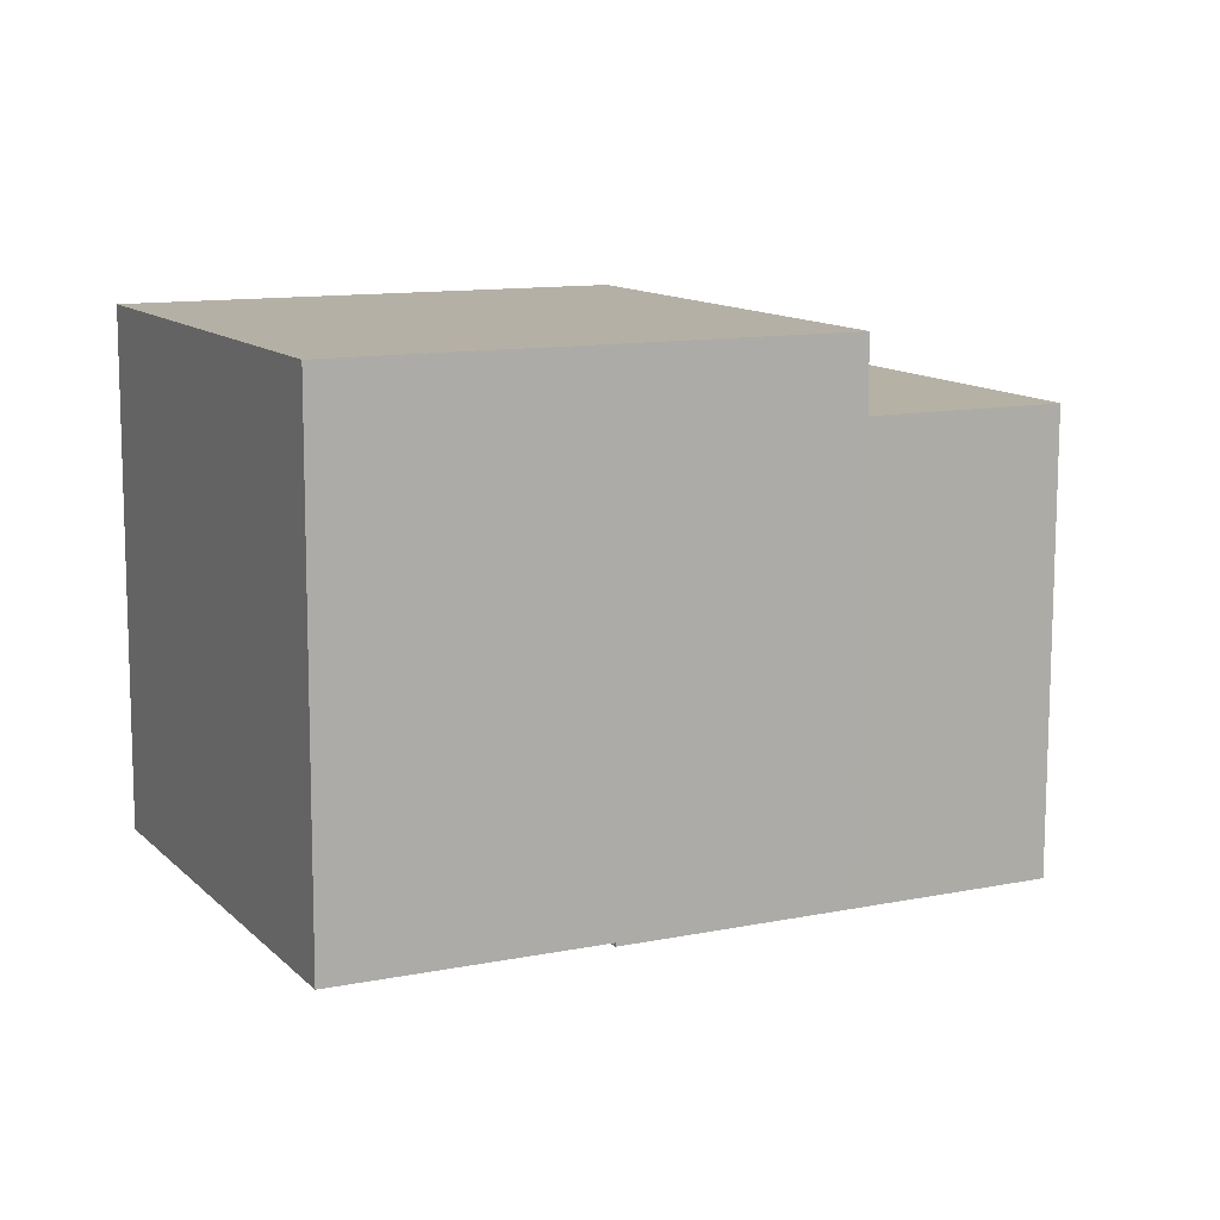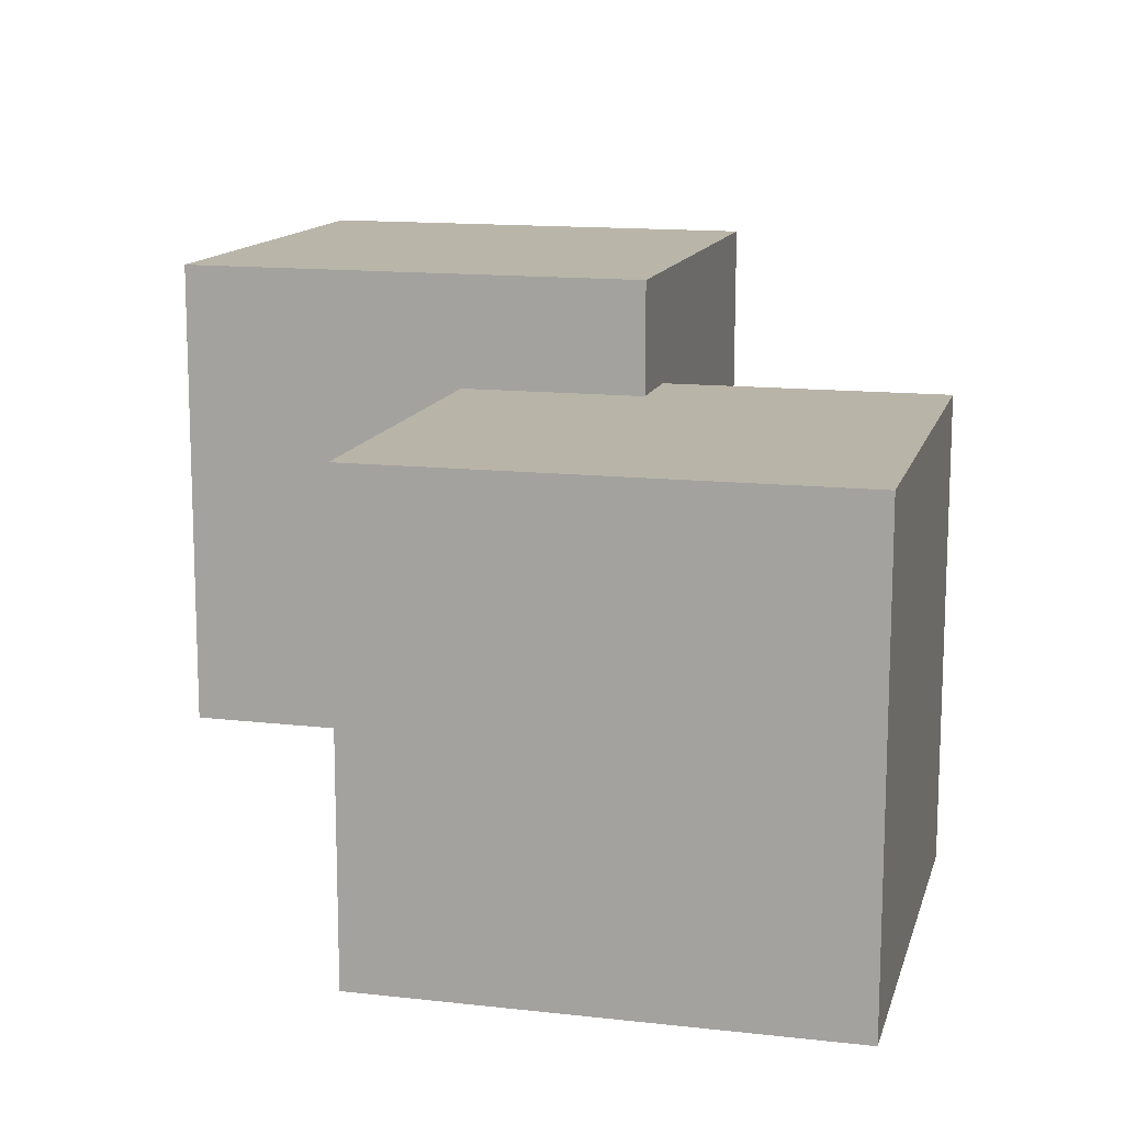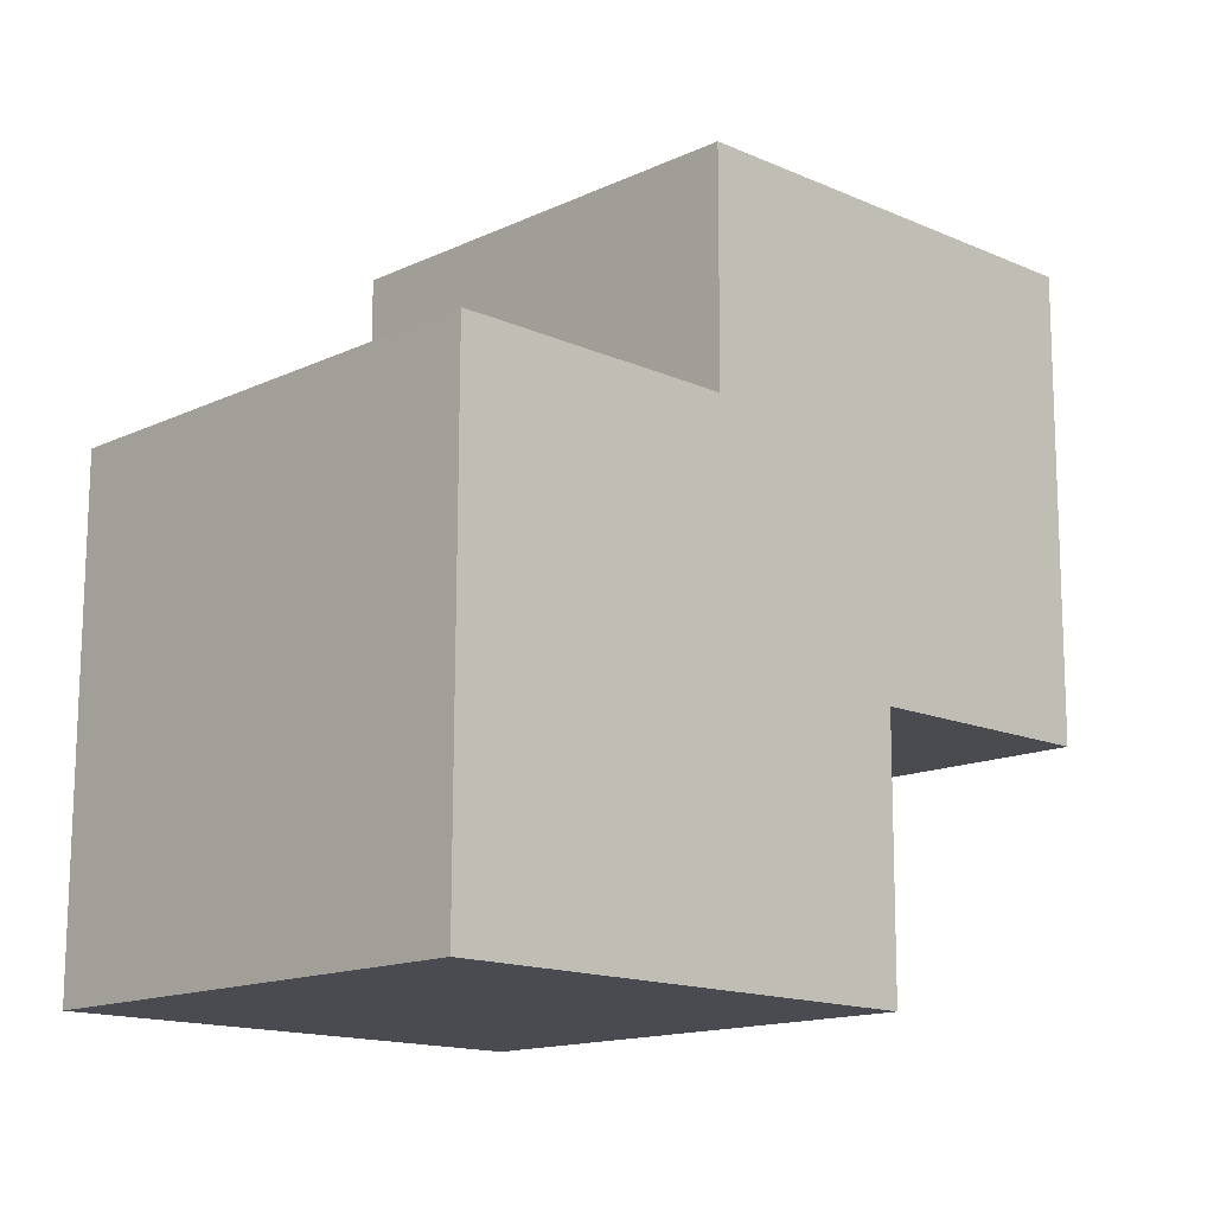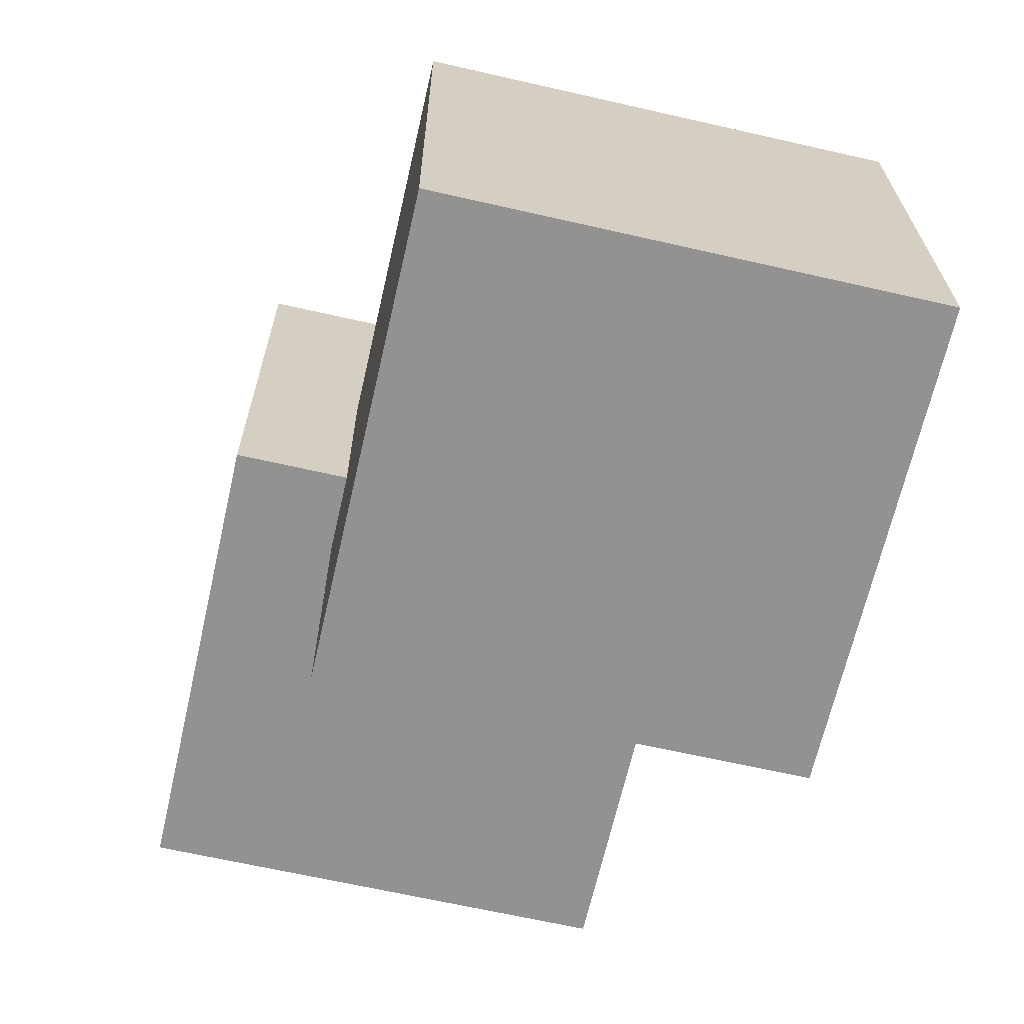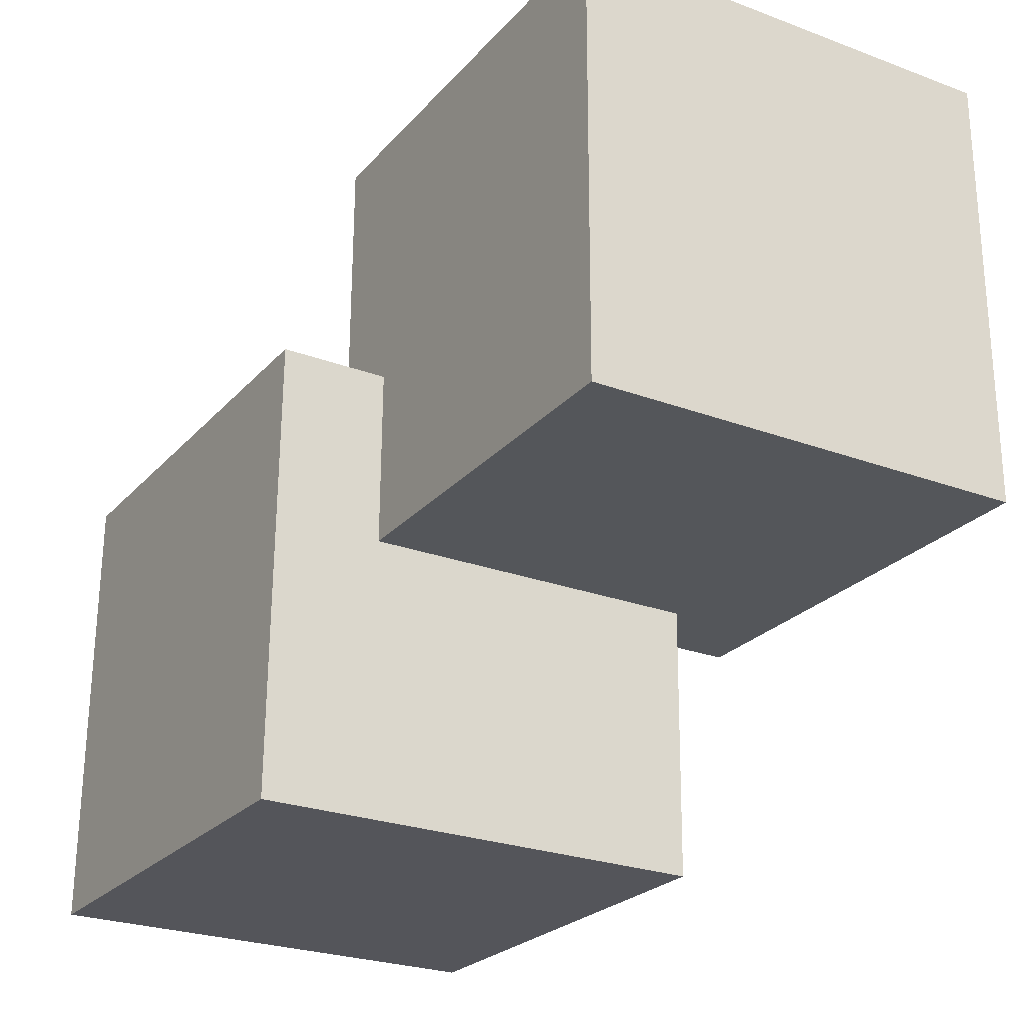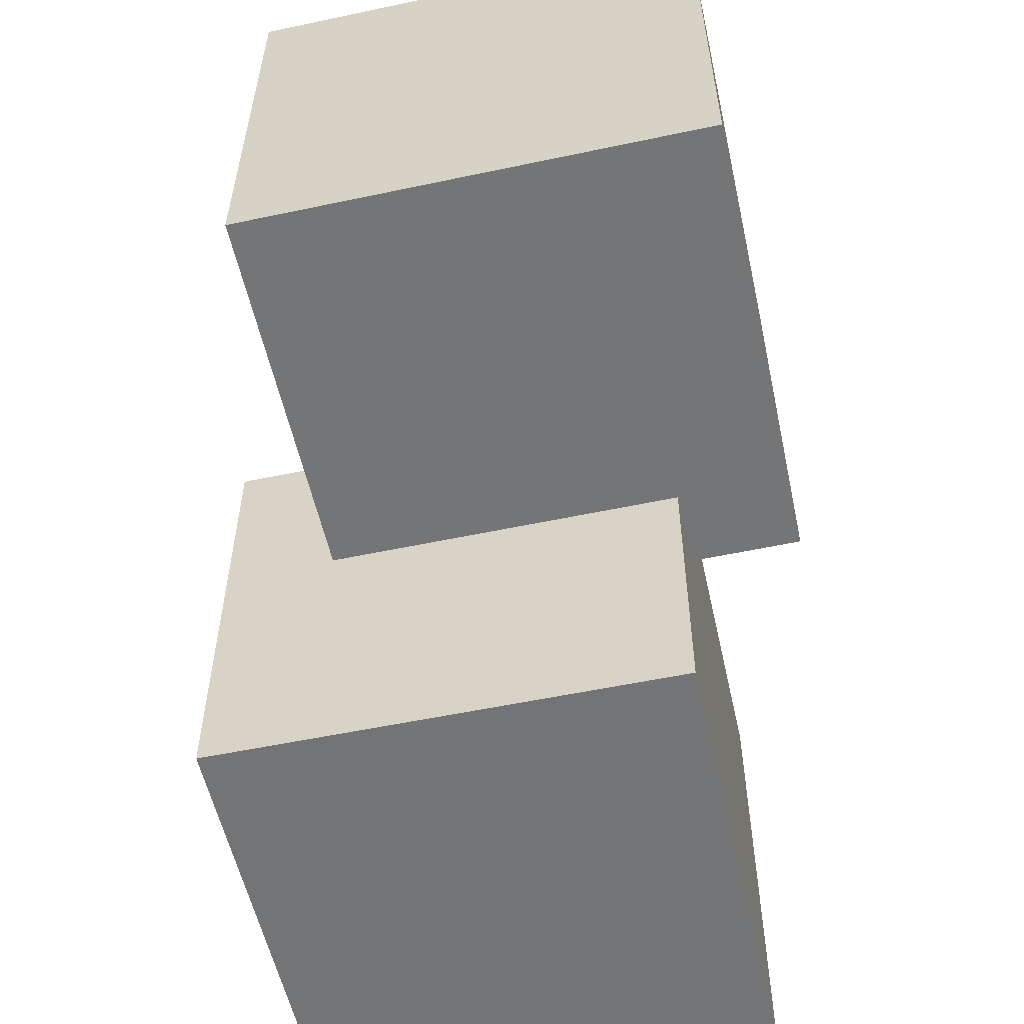
<metadata>
{"format":"obj","ext":"obj","renderer":"f3d","projection":"perspective","resolution":1024,"background":"white","views":[{"elev":12.0,"azim":-26.5,"up":"+Z"},{"elev":13.1,"azim":104.0,"up":"+Z"},{"elev":-14.1,"azim":-43.9,"up":"+Y"},{"elev":-66.1,"azim":-102.7,"up":"+Y"},{"elev":-25.2,"azim":59.2,"up":"+Y"},{"elev":-56.6,"azim":102.7,"up":"+Y"}]}
</metadata>
<code>
v -0.04504 -0.04165 -0.0009474
v -0.04484 -0.04147 0.04648
v -0.04469 0.005779 -0.001123
v -0.04449 0.005954 0.0463
v 0.002388 -0.04199 -0.001144
v 0.002586 -0.04182 0.04628
v 0.002733 0.005433 -0.00132
v 0.002932 0.005608 0.04611
f 1.0 7.0 5.0
f 1.0 3.0 7.0
f 1.0 4.0 3.0
f 1.0 2.0 4.0
f 3.0 8.0 7.0
f 3.0 4.0 8.0
f 5.0 7.0 8.0
f 5.0 8.0 6.0
f 1.0 5.0 6.0
f 1.0 6.0 2.0
f 2.0 6.0 8.0
f 2.0 8.0 4.0
v -0.005472 -0.01304 -0.01254
v -0.005333 -0.01299 0.03489
v -0.005348 0.03439 -0.01259
v -0.005209 0.03444 0.03484
v 0.04195 -0.01316 -0.01268
v 0.04209 -0.01311 0.03475
v 0.04208 0.03426 -0.01273
v 0.04222 0.03432 0.0347
f 9.0 15.0 13.0
f 9.0 11.0 15.0
f 9.0 12.0 11.0
f 9.0 10.0 12.0
f 11.0 16.0 15.0
f 11.0 12.0 16.0
f 13.0 15.0 16.0
f 13.0 16.0 14.0
f 9.0 13.0 14.0
f 9.0 14.0 10.0
f 10.0 14.0 16.0
f 10.0 16.0 12.0

</code>
